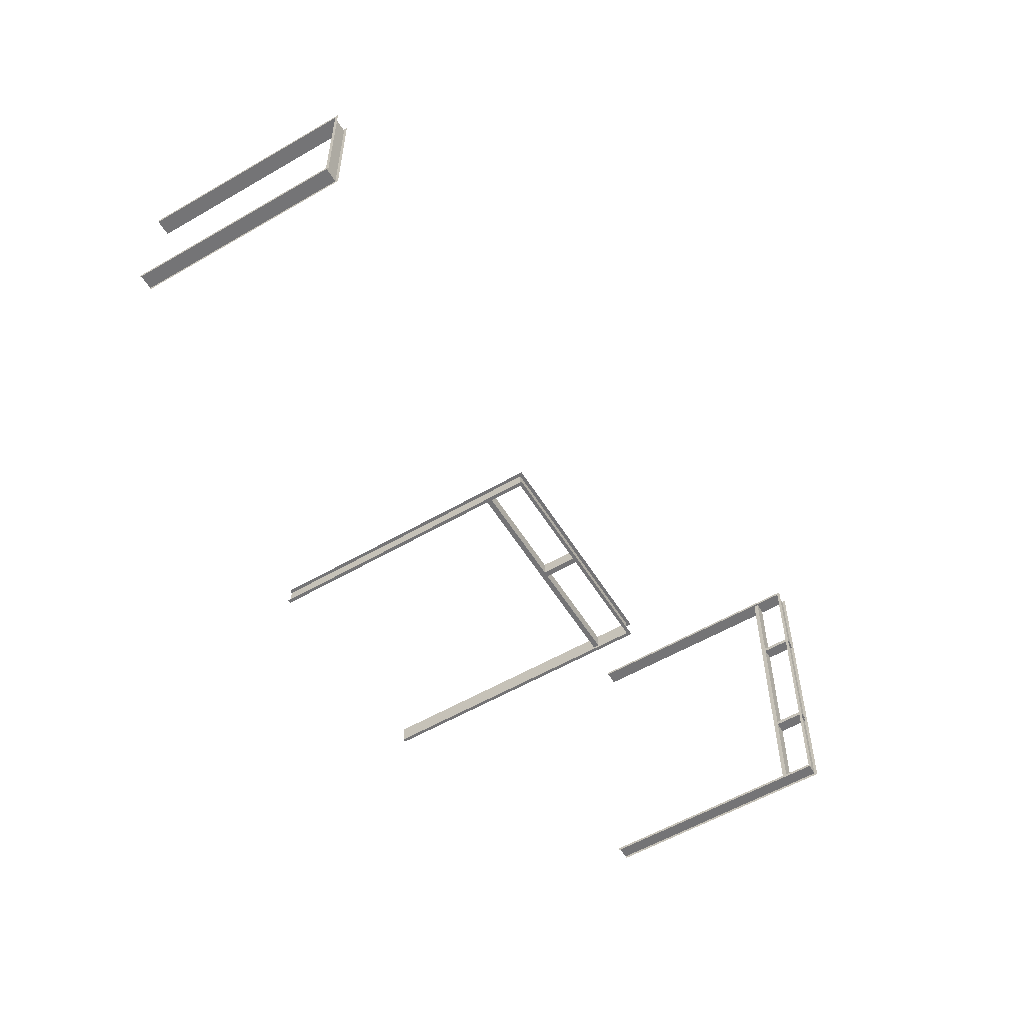
<metadata>
{"format":"obj","ext":"obj","renderer":"f3d","projection":"perspective","resolution":1024,"background":"white","views":[{"elev":-56.3,"azim":-58.7,"up":"+Y"}]}
</metadata>
<code>
g Downtown_STR_House_02_Door_Frame
v 22.23 -9.67 0.1
v 22.27 -9.67 3.36
v 22.23 -9.67 3.4
v 22.27 -9.67 3.36
v 22.23 -9.67 0.1
v 22.27 -9.67 0.1
v 22.23 -9.87 3.4
v 22.27 -9.87 0.1
v 22.23 -9.87 0.1
v 22.27 -9.87 0.1
v 22.23 -9.87 3.4
v 22.27 -9.87 3.36
v 22.27 -9.67 3.36
v 24.83 -9.67 3.4
v 22.23 -9.67 3.4
v 24.83 -9.67 3.4
v 22.27 -9.67 3.36
v 24.79 -9.67 3.36
v 24.79 -9.67 0.1
v 24.83 -9.67 3.4
v 24.79 -9.67 3.36
v 24.83 -9.67 3.4
v 24.79 -9.67 0.1
v 24.83 -9.67 0.1
v 24.83 -9.87 0.1
v 24.79 -9.87 3.36
v 24.83 -9.87 3.4
v 24.79 -9.87 3.36
v 24.83 -9.87 0.1
v 24.79 -9.87 0.1
v 24.83 -9.87 3.4
v 22.27 -9.87 3.36
v 22.23 -9.87 3.4
v 22.27 -9.87 3.36
v 24.83 -9.87 3.4
v 24.79 -9.87 3.36
v 30.63 -6.57 0.1
v 30.63 -6.53 3.36
v 30.63 -6.57 3.4
v 30.63 -6.53 3.36
v 30.63 -6.57 0.1
v 30.63 -6.53 0.1
v 30.83 -6.57 3.4
v 30.83 -6.53 0.1
v 30.83 -6.57 0.1
v 30.83 -6.53 0.1
v 30.83 -6.57 3.4
v 30.83 -6.53 3.36
v 30.63 -6.53 3.36
v 30.63 -2.17 3.4
v 30.63 -6.57 3.4
v 30.63 -2.17 3.4
v 30.63 -6.53 3.36
v 30.63 -2.21 3.36
v 30.63 -2.21 0.1
v 30.63 -2.17 3.4
v 30.63 -2.21 3.36
v 30.63 -2.17 3.4
v 30.63 -2.21 0.1
v 30.63 -2.17 0.1
v 30.83 -2.17 0.1
v 30.83 -2.21 3.36
v 30.83 -2.17 3.4
v 30.83 -2.21 3.36
v 30.83 -2.17 0.1
v 30.83 -2.21 0.1
v 30.83 -2.17 3.4
v 30.83 -6.53 3.36
v 30.83 -6.57 3.4
v 30.83 -6.53 3.36
v 30.83 -2.17 3.4
v 30.83 -2.21 3.36
v 18.63 -7.34 0.1
v 18.63 -7.3 2.86
v 18.63 -7.34 2.9
v 18.63 -7.3 0.1
v 18.83 -7.34 2.9
v 18.83 -7.3 0.1
v 18.83 -7.34 0.1
v 18.83 -7.3 2.86
v 18.83 -7.3 0.1
v 18.63 -7.3 2.86
v 18.63 -7.3 0.1
v 18.83 -7.3 2.86
v 18.63 -7.3 2.86
v 18.83 -5.78 2.86
v 18.63 -5.78 2.86
v 18.83 -7.3 2.86
v 18.63 -5.78 0.1
v 18.83 -5.78 2.86
v 18.83 -5.78 0.1
v 18.63 -5.78 2.86
v 18.63 -7.3 2.86
v 18.63 -5.74 2.9
v 18.63 -7.34 2.9
v 18.63 -5.78 2.86
v 18.63 -5.78 0.1
v 18.63 -5.74 2.9
v 18.63 -5.78 2.86
v 18.63 -5.74 0.1
v 18.83 -5.74 0.1
v 18.83 -5.78 2.86
v 18.83 -5.74 2.9
v 18.83 -5.78 0.1
v 18.83 -5.74 2.9
v 18.83 -7.3 2.86
v 18.83 -7.34 2.9
v 18.83 -5.78 2.86
v 22.27 -9.87 0.1
v 22.27 -9.67 3.36
v 22.27 -9.67 0.1
v 22.27 -9.87 3.36
v 22.27 -9.67 3.36
v 24.79 -9.87 3.36
v 24.79 -9.67 3.36
v 22.27 -9.87 3.36
v 24.79 -9.67 0.1
v 24.79 -9.87 3.36
v 24.79 -9.87 0.1
v 24.79 -9.67 3.36
v 22.27 -9.85 2.9
v 24.79 -9.69 2.9
v 22.27 -9.69 2.9
v 24.79 -9.85 2.9
v 24.79 -9.69 2.9
v 22.27 -9.69 2.96
v 22.27 -9.69 2.9
v 24.79 -9.69 2.96
v 22.27 -9.85 2.9
v 24.79 -9.85 2.96
v 24.79 -9.85 2.9
v 22.27 -9.85 2.96
v 24.79 -9.69 2.96
v 22.27 -9.85 2.96
v 22.27 -9.69 2.96
v 24.79 -9.85 2.96
v 23.5 -9.85 2.96
v 23.5 -9.69 3.36
v 23.5 -9.85 3.36
v 23.5 -9.69 2.96
v 23.56 -9.85 3.36
v 23.56 -9.69 2.96
v 23.56 -9.85 2.96
v 23.56 -9.69 3.36
v 23.5 -9.85 2.96
v 23.56 -9.85 3.36
v 23.56 -9.85 2.96
v 23.5 -9.85 3.36
v 23.56 -9.69 2.96
v 23.5 -9.69 3.36
v 23.5 -9.69 2.96
v 23.56 -9.69 3.36
v 30.83 -6.53 0.1
v 30.63 -6.53 3.36
v 30.63 -6.53 0.1
v 30.83 -6.53 3.36
v 30.63 -6.53 3.36
v 30.83 -2.21 3.36
v 30.63 -2.21 3.36
v 30.83 -6.53 3.36
v 30.63 -2.21 0.1
v 30.83 -2.21 3.36
v 30.83 -2.21 0.1
v 30.63 -2.21 3.36
v 30.81 -6.53 2.92
v 30.65 -2.21 2.92
v 30.65 -6.53 2.92
v 30.81 -2.21 2.92
v 30.65 -2.21 2.92
v 30.65 -6.53 2.98
v 30.65 -6.53 2.92
v 30.65 -2.21 2.98
v 30.81 -6.53 2.92
v 30.81 -2.21 2.98
v 30.81 -2.21 2.92
v 30.81 -6.53 2.98
v 30.65 -2.21 2.98
v 30.81 -6.53 2.98
v 30.65 -6.53 2.98
v 30.81 -2.21 2.98
v 30.81 -5.33 2.98
v 30.65 -5.33 3.38
v 30.81 -5.33 3.38
v 30.65 -5.33 2.98
v 30.81 -5.27 3.38
v 30.65 -5.27 2.98
v 30.81 -5.27 2.98
v 30.65 -5.27 3.38
v 30.81 -5.33 2.98
v 30.81 -5.27 3.38
v 30.81 -5.27 2.98
v 30.81 -5.33 3.38
v 30.65 -5.27 2.98
v 30.65 -5.33 3.38
v 30.65 -5.33 2.98
v 30.65 -5.27 3.38
v 30.81 -3.471 2.98
v 30.65 -3.471 3.38
v 30.81 -3.471 3.38
v 30.65 -3.471 2.98
v 30.81 -3.411 3.38
v 30.65 -3.411 2.98
v 30.81 -3.411 2.98
v 30.65 -3.411 3.38
v 30.81 -3.471 2.98
v 30.81 -3.411 3.38
v 30.81 -3.411 2.98
v 30.81 -3.471 3.38
v 30.65 -3.411 2.98
v 30.65 -3.471 3.38
v 30.65 -3.471 2.98
v 30.65 -3.411 3.38
g Downtown_STR_House_02_Door_Frame_0
f 3 2 1
f 6 5 4
f 9 8 7
f 12 11 10
f 15 14 13
f 18 17 16
f 21 20 19
f 24 23 22
f 27 26 25
f 30 29 28
f 33 32 31
f 36 35 34
f 39 38 37
f 42 41 40
f 45 44 43
f 48 47 46
f 51 50 49
f 54 53 52
f 57 56 55
f 60 59 58
f 63 62 61
f 66 65 64
f 69 68 67
f 72 71 70
f 75 74 73
f 76 73 74
f 79 78 77
f 80 77 78
f 83 82 81
f 84 81 82
f 87 86 85
f 88 85 86
f 91 90 89
f 92 89 90
f 95 94 93
f 96 93 94
f 99 98 97
f 100 97 98
f 103 102 101
f 104 101 102
f 107 106 105
f 108 105 106
f 111 110 109
f 112 109 110
f 115 114 113
f 116 113 114
f 119 118 117
f 120 117 118
f 123 122 121
f 124 121 122
f 127 126 125
f 128 125 126
f 131 130 129
f 132 129 130
f 135 134 133
f 136 133 134
f 139 138 137
f 140 137 138
f 143 142 141
f 144 141 142
f 147 146 145
f 148 145 146
f 151 150 149
f 152 149 150
f 155 154 153
f 156 153 154
f 159 158 157
f 160 157 158
f 163 162 161
f 164 161 162
f 167 166 165
f 168 165 166
f 171 170 169
f 172 169 170
f 175 174 173
f 176 173 174
f 179 178 177
f 180 177 178
f 183 182 181
f 184 181 182
f 187 186 185
f 188 185 186
f 191 190 189
f 192 189 190
f 195 194 193
f 196 193 194
f 199 198 197
f 200 197 198
f 203 202 201
f 204 201 202
f 207 206 205
f 208 205 206
f 211 210 209
f 212 209 210

</code>
